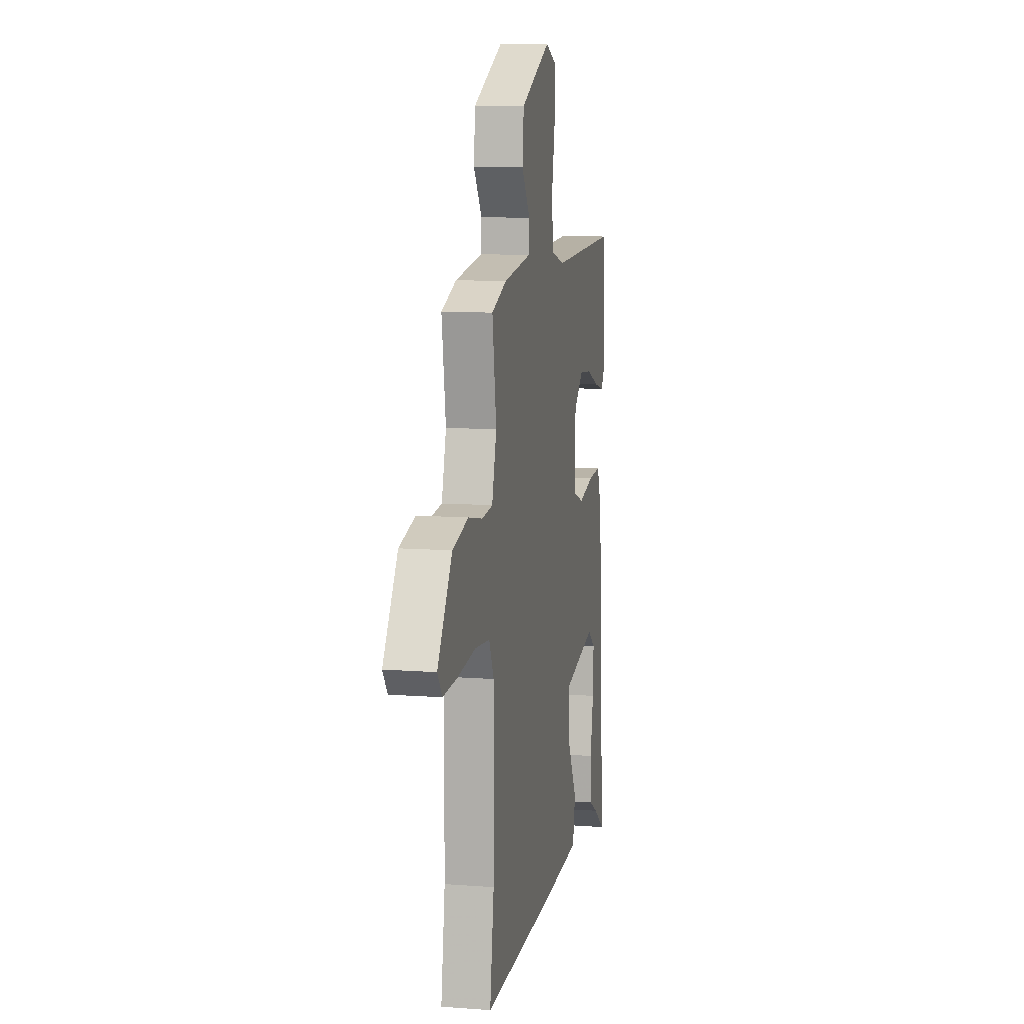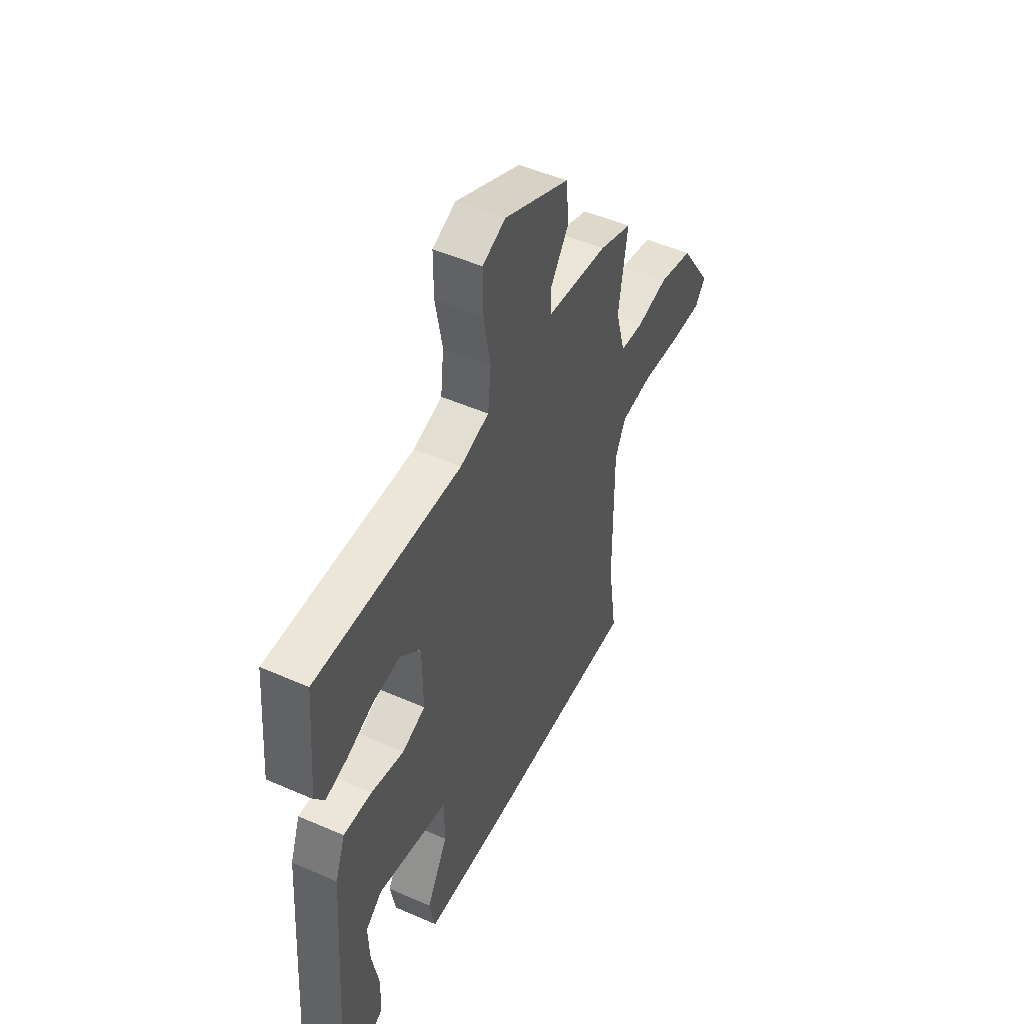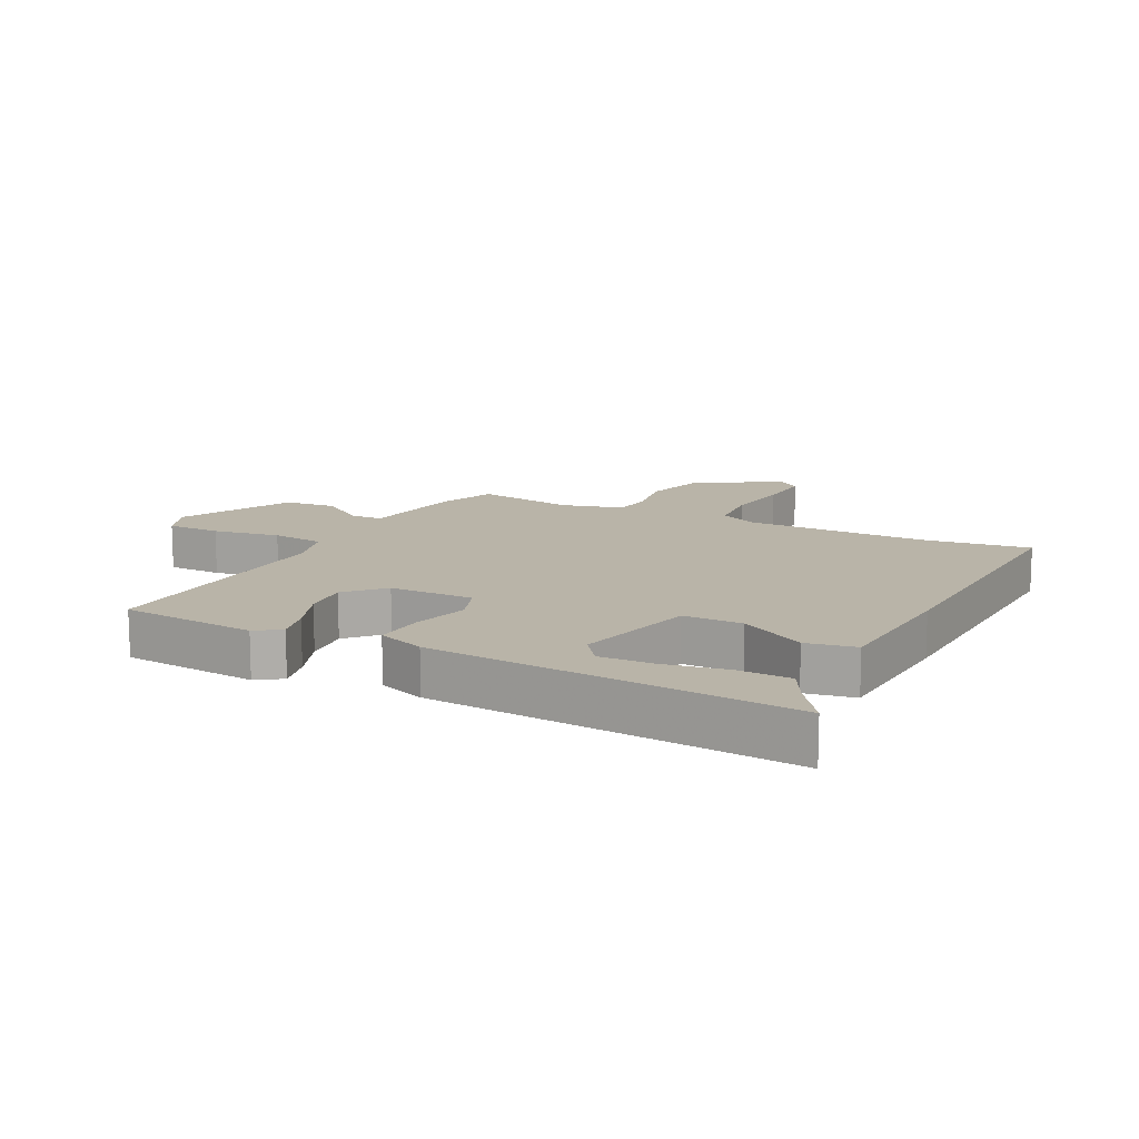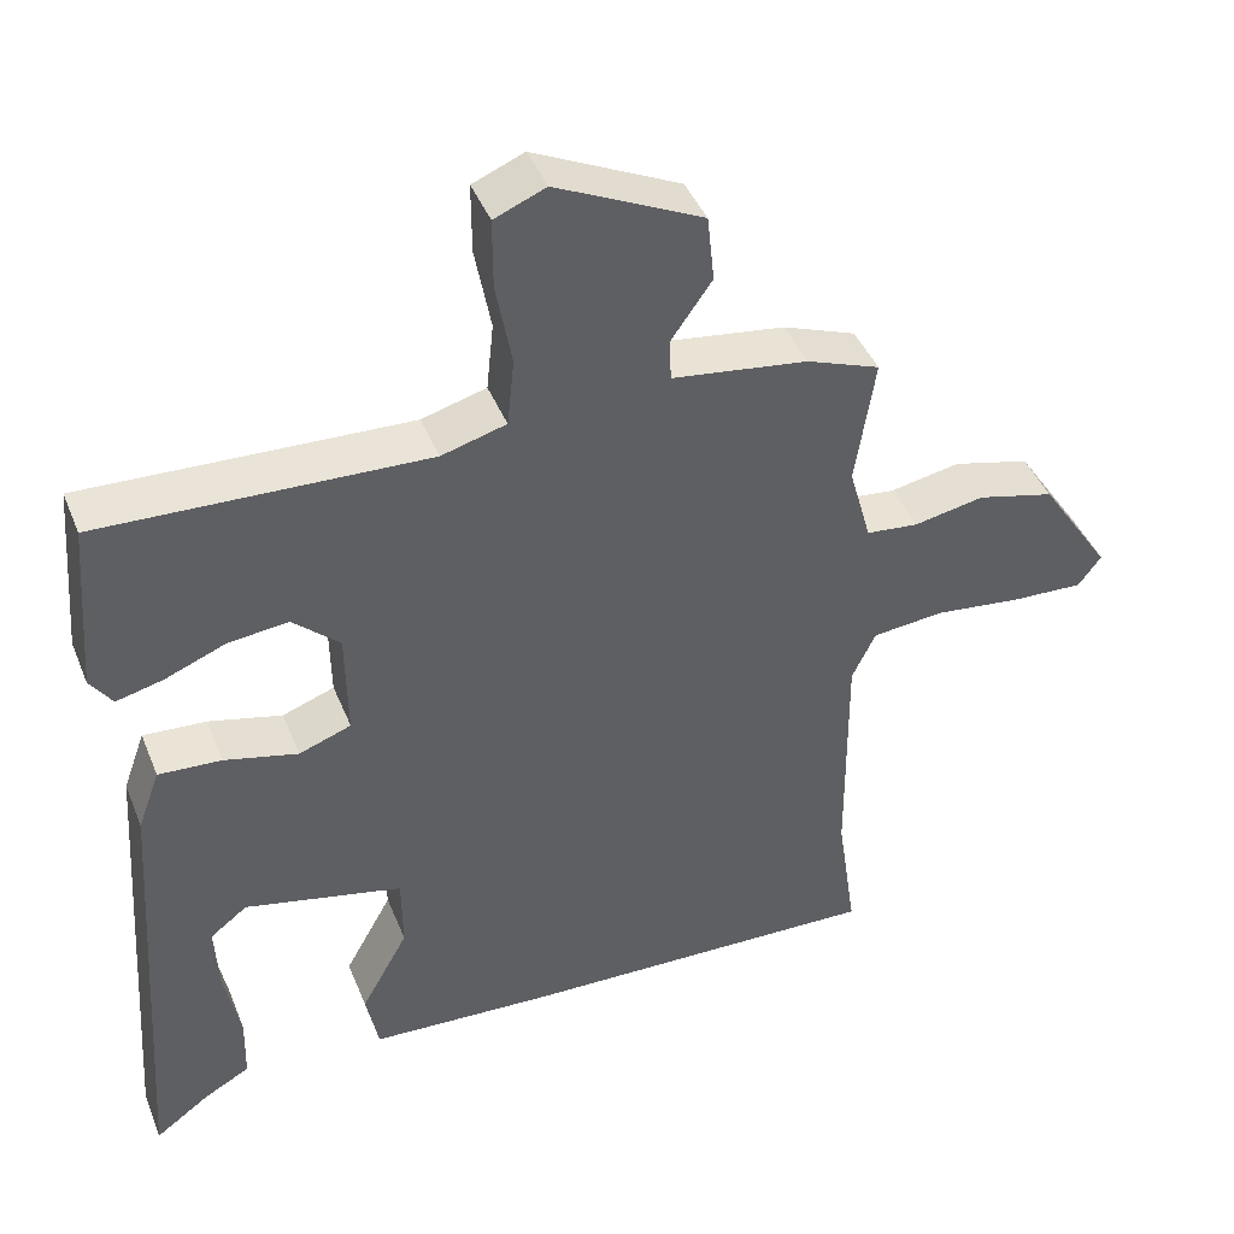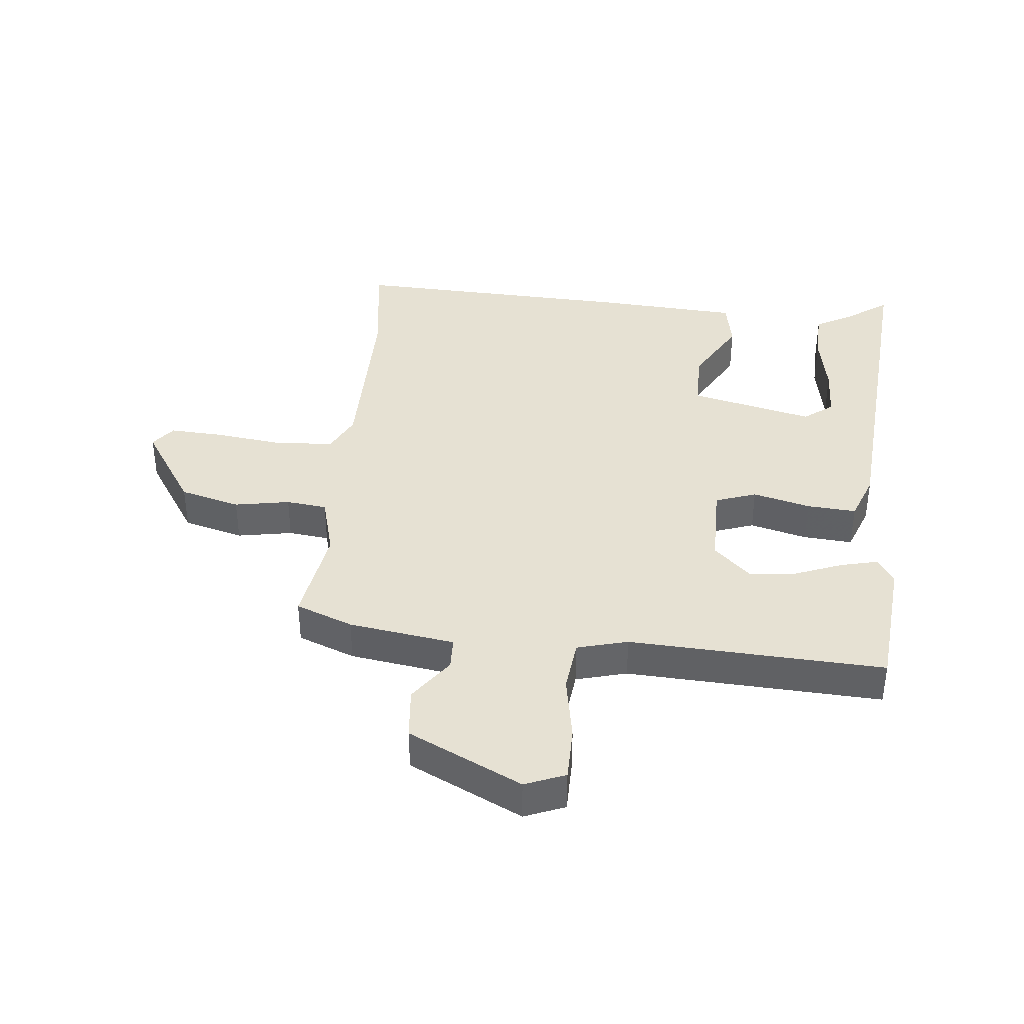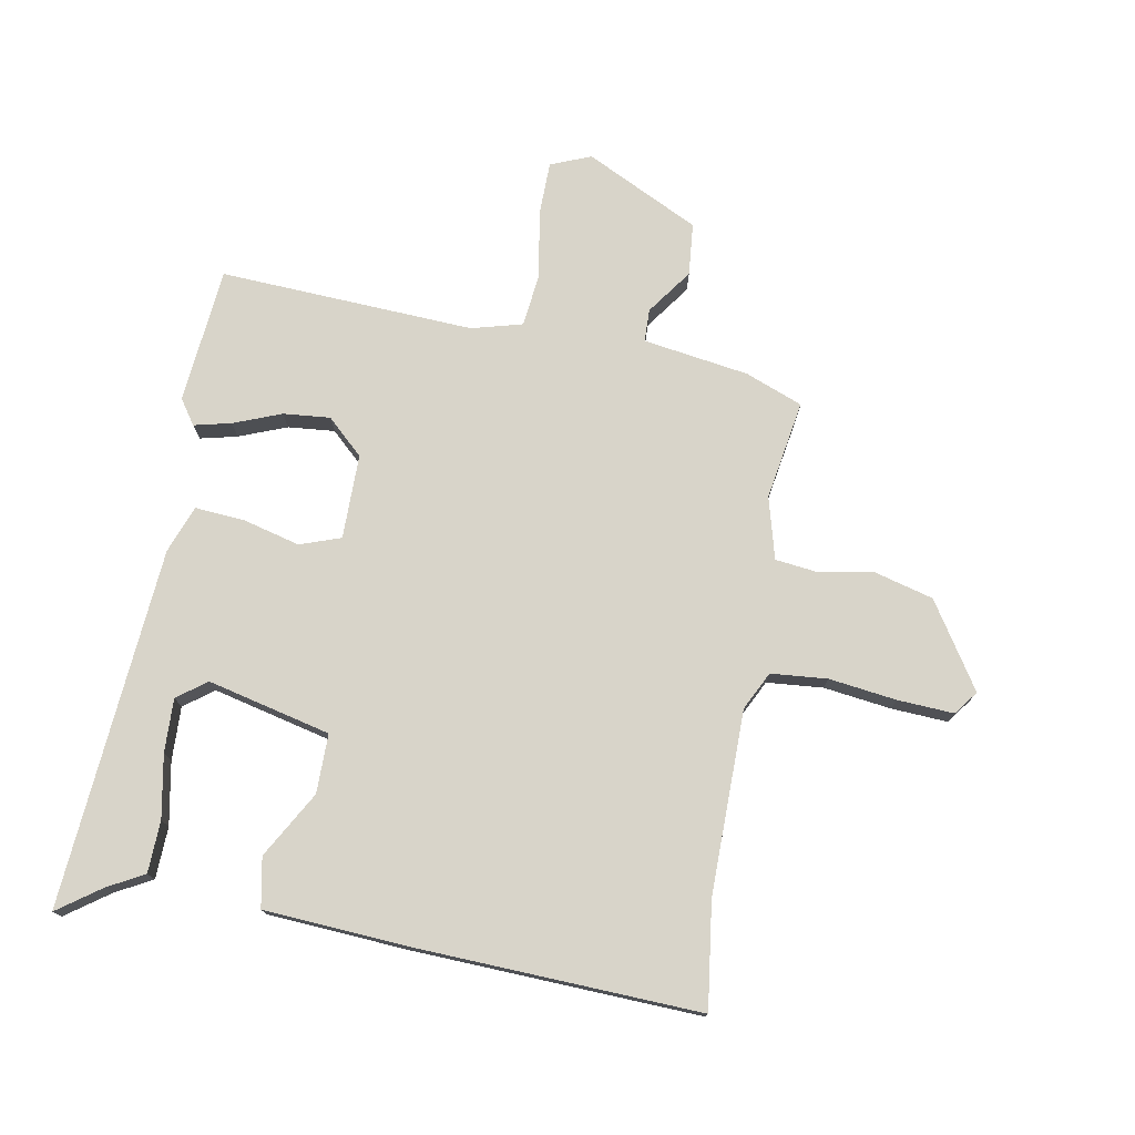
<metadata>
{"format":"obj","ext":"obj","renderer":"f3d","projection":"perspective","resolution":1024,"background":"white","views":[{"elev":9.9,"azim":-79.0,"up":"+Z"},{"elev":49.8,"azim":115.8,"up":"+Z"},{"elev":13.2,"azim":117.6,"up":"+Y"},{"elev":42.9,"azim":158.9,"up":"+Z"},{"elev":38.9,"azim":6.3,"up":"+Y"},{"elev":75.6,"azim":-169.1,"up":"+Y"}]}
</metadata>
<code>
v 0.5 0.07 -0.561
v 0.43 0.07 -0.51
v 0.372 0.07 -0.478
v 0.37 0.07 -0.394
v 0.39 0.07 -0.292
v 0.394 0.07 -0.205
v 0.347 0.07 -0.169
v 0.147 0.07 -0.214
v 0.146 0.07 -0.31
v 0.206 0.07 -0.418
v 0.19 0.07 -0.498
v -0.041 0.07 -0.51
v -0.503 0.07 -0.523
v -0.478 0.07 -0.352
v -0.476 0.07 -0.054
v -0.506 0.07 0.008
v -0.597 0.07 0.017
v -0.707 0.07 0.004
v -0.798 0.07 0
v -0.827 0.07 0.039
v -0.737 0.07 0.175
v -0.639 0.07 0.2
v -0.55 0.07 0.183
v -0.484 0.07 0.19
v -0.456 0.07 0.29
v -0.481 0.07 0.451
v -0.388 0.07 0.486
v -0.216 0.07 0.51
v -0.214 0.07 0.563
v -0.266 0.07 0.637
v -0.257 0.07 0.722
v -0.072 0.07 0.81
v -0.007 0.07 0.783
v -0.007 0.07 0.695
v -0.027 0.07 0.587
v -0.018 0.07 0.501
v 0.064 0.07 0.478
v 0.477 0.07 0.494
v 0.495 0.07 0.273
v 0.467 0.07 0.233
v 0.407 0.07 0.248
v 0.33 0.07 0.279
v 0.254 0.07 0.287
v 0.195 0.07 0.233
v 0.193 0.07 0.096
v 0.259 0.07 0.072
v 0.352 0.07 0.095
v 0.432 0.07 0.1
v 0.46 0.07 0.023
v 0.5 0 -0.561
v 0.43 0 -0.51
v 0.372 0 -0.478
v 0.37 0 -0.394
v 0.39 0 -0.292
v 0.394 0 -0.205
v 0.347 0 -0.169
v 0.147 0 -0.214
v 0.146 0 -0.31
v 0.206 0 -0.418
v 0.19 0 -0.498
v -0.041 0 -0.51
v -0.503 0 -0.523
v -0.478 0 -0.352
v -0.476 0 -0.054
v -0.506 0 0.008
v -0.597 0 0.017
v -0.707 0 0.004
v -0.798 0 0
v -0.827 0 0.039
v -0.737 0 0.175
v -0.639 0 0.2
v -0.55 0 0.183
v -0.484 0 0.19
v -0.456 0 0.29
v -0.481 0 0.451
v -0.388 0 0.486
v -0.216 0 0.51
v -0.214 0 0.563
v -0.266 0 0.637
v -0.257 0 0.722
v -0.072 0 0.81
v -0.007 0 0.783
v -0.007 0 0.695
v -0.027 0 0.587
v -0.018 0 0.501
v 0.064 0 0.478
v 0.477 0 0.494
v 0.495 0 0.273
v 0.467 0 0.233
v 0.407 0 0.248
v 0.33 0 0.279
v 0.254 0 0.287
v 0.195 0 0.233
v 0.193 0 0.096
v 0.259 0 0.072
v 0.352 0 0.095
v 0.432 0 0.1
v 0.46 0 0.023
f 46 47 48 49
f 40 41 42
f 39 40 42
f 38 39 42
f 37 38 42
f 36 37 42 43
f 33 34 35
f 32 33 35
f 31 32 35
f 30 31 35
f 29 30 35
f 28 29 35 36
f 36 43 44
f 28 36 44
f 27 28 44
f 26 27 44
f 25 26 44
f 21 22 23
f 20 21 23
f 19 20 23
f 18 19 23
f 17 18 23
f 16 17 23 24
f 25 44 45
f 24 25 45
f 16 24 45
f 15 16 45
f 12 13 14
f 11 12 14
f 10 11 14
f 9 10 14
f 2 3 4 5
f 2 5 6
f 1 2 6
f 49 1 6
f 46 49 6 7
f 45 46 7 8
f 15 45 8
f 8 9 14 15
f 98 97 96 95
f 91 90 89
f 91 89 88
f 91 88 87
f 91 87 86
f 92 91 86 85
f 84 83 82
f 84 82 81
f 84 81 80
f 84 80 79
f 84 79 78
f 85 84 78 77
f 93 92 85
f 93 85 77
f 93 77 76
f 93 76 75
f 93 75 74
f 72 71 70
f 72 70 69
f 72 69 68
f 72 68 67
f 72 67 66
f 73 72 66 65
f 94 93 74
f 94 74 73
f 94 73 65
f 94 65 64
f 63 62 61
f 63 61 60
f 63 60 59
f 63 59 58
f 54 53 52 51
f 55 54 51
f 55 51 50
f 55 50 98
f 56 55 98 95
f 57 56 95 94
f 57 94 64
f 64 63 58 57
f 1 50 51 2
f 2 51 52 3
f 3 52 53 4
f 4 53 54 5
f 5 54 55 6
f 6 55 56 7
f 7 56 57 8
f 8 57 58 9
f 9 58 59 10
f 10 59 60 11
f 11 60 61 12
f 12 61 62 13
f 13 62 63 14
f 14 63 64 15
f 15 64 65 16
f 16 65 66 17
f 17 66 67 18
f 18 67 68 19
f 19 68 69 20
f 20 69 70 21
f 21 70 71 22
f 22 71 72 23
f 23 72 73 24
f 24 73 74 25
f 25 74 75 26
f 26 75 76 27
f 27 76 77 28
f 28 77 78 29
f 29 78 79 30
f 30 79 80 31
f 31 80 81 32
f 32 81 82 33
f 33 82 83 34
f 34 83 84 35
f 35 84 85 36
f 36 85 86 37
f 37 86 87 38
f 38 87 88 39
f 39 88 89 40
f 40 89 90 41
f 41 90 91 42
f 42 91 92 43
f 43 92 93 44
f 44 93 94 45
f 45 94 95 46
f 46 95 96 47
f 47 96 97 48
f 48 97 98 49
f 49 98 50 1

</code>
